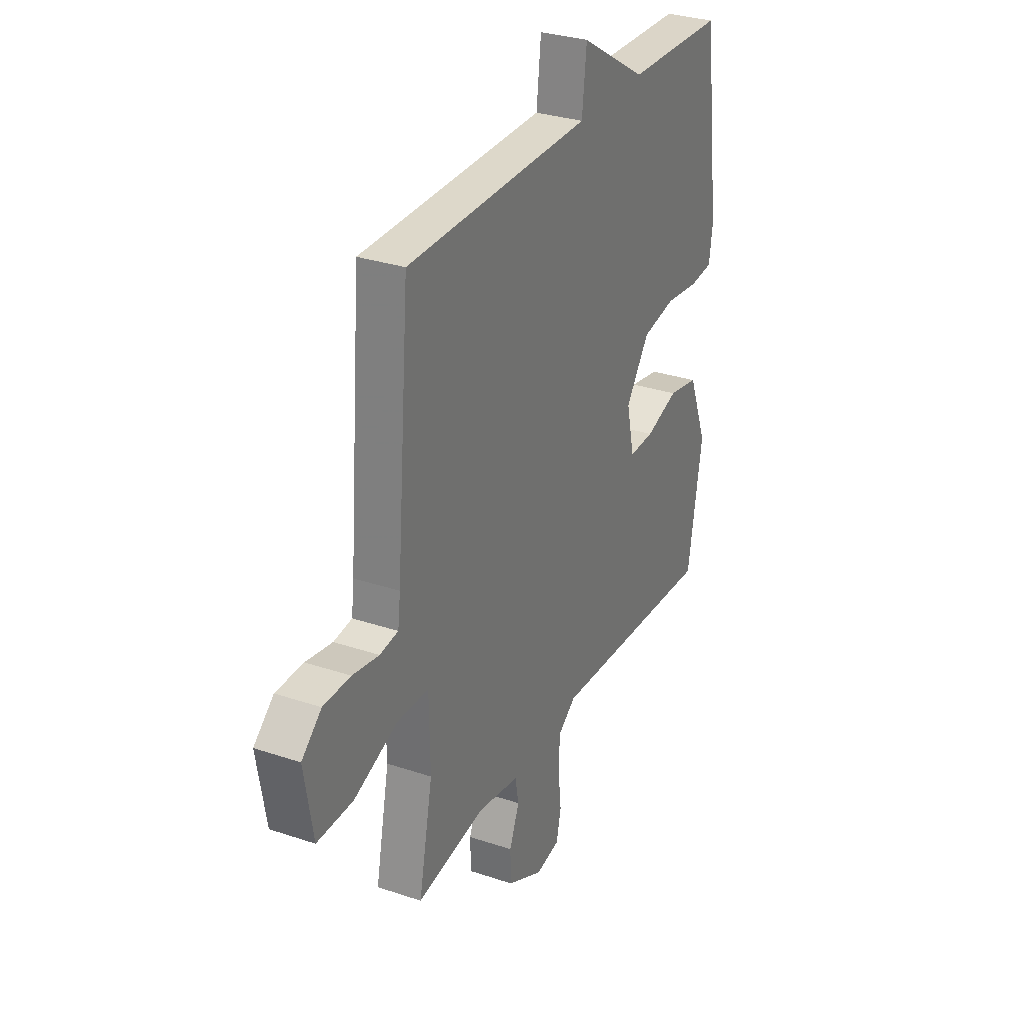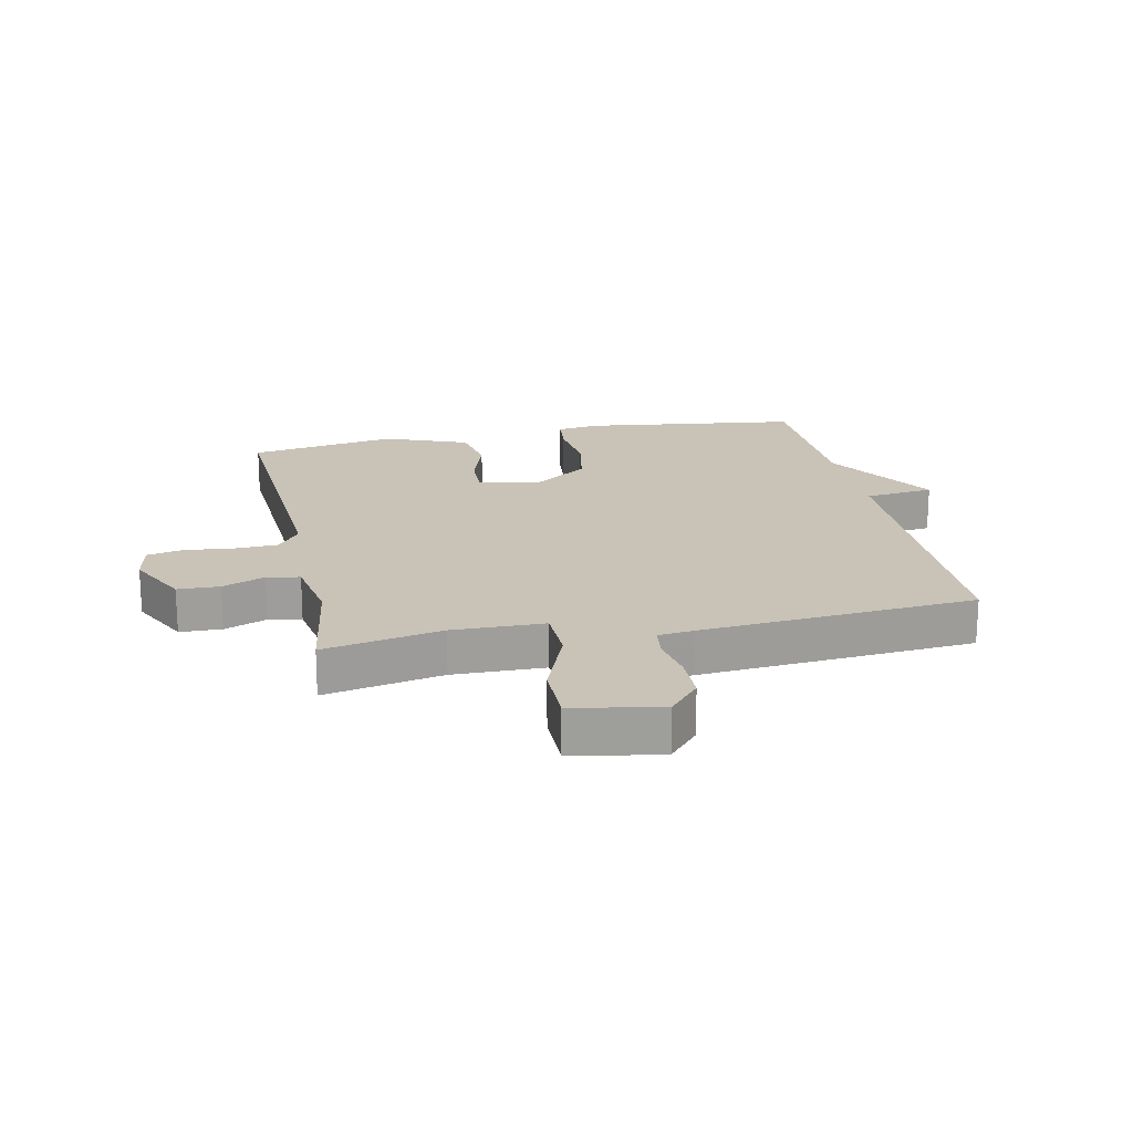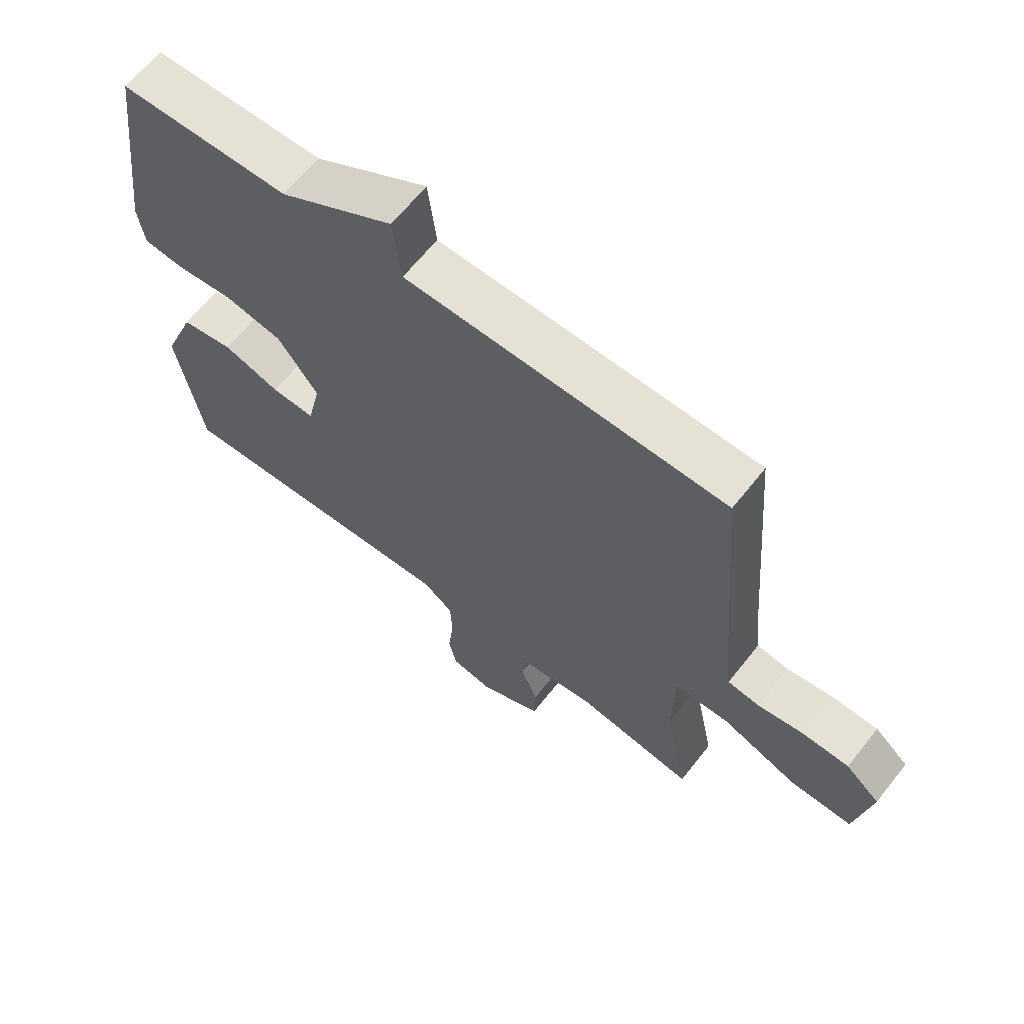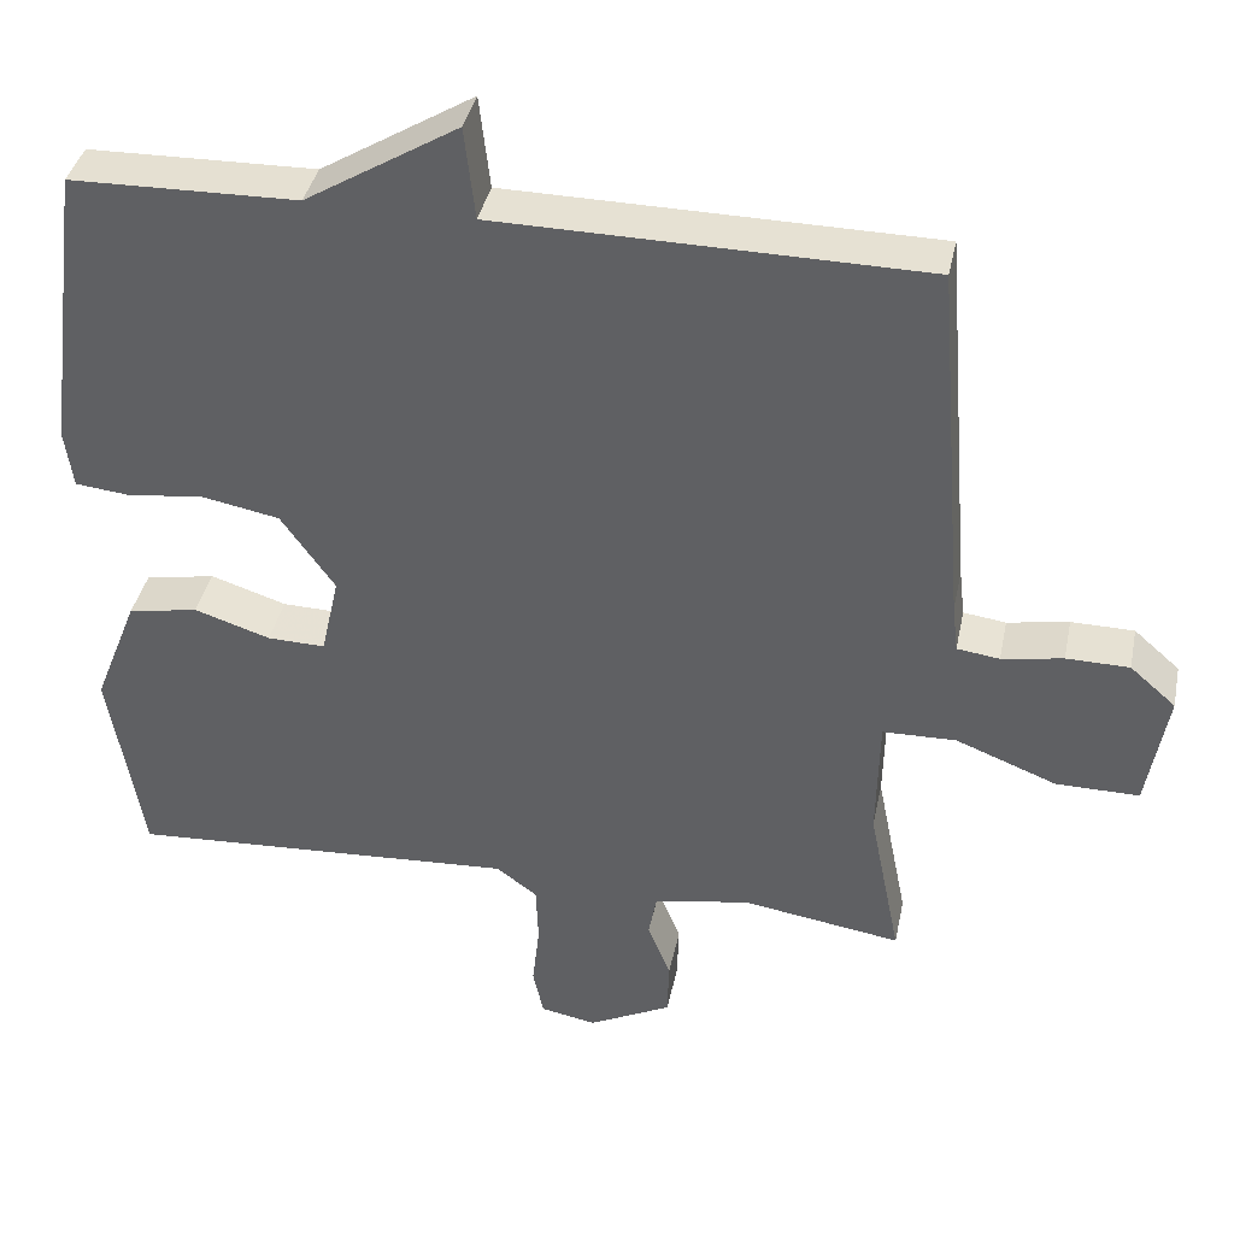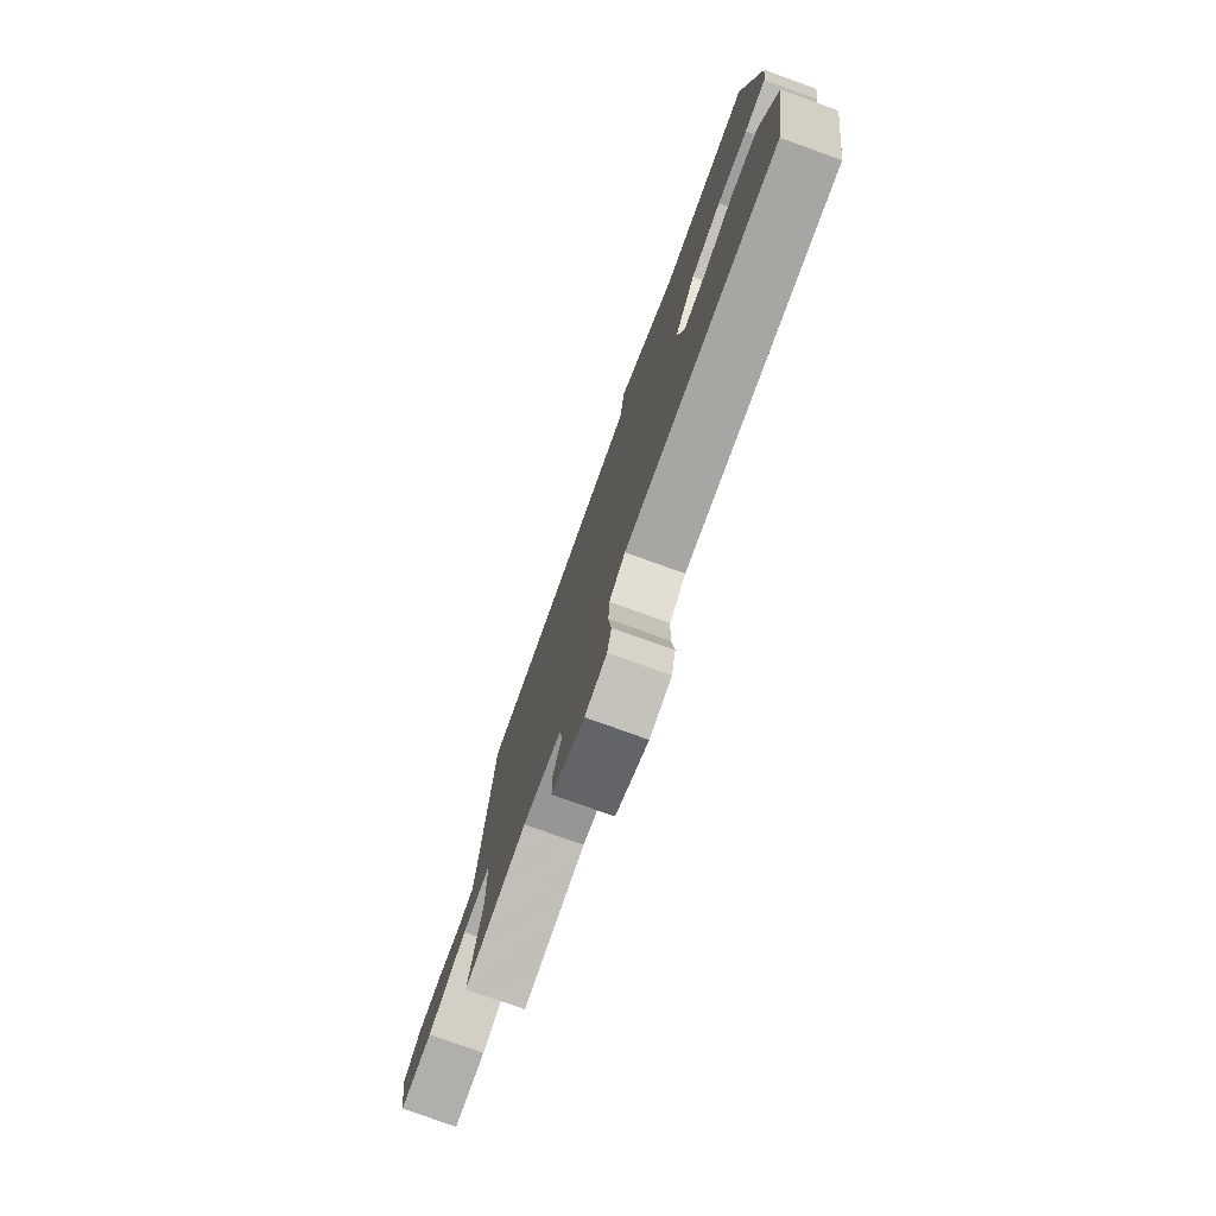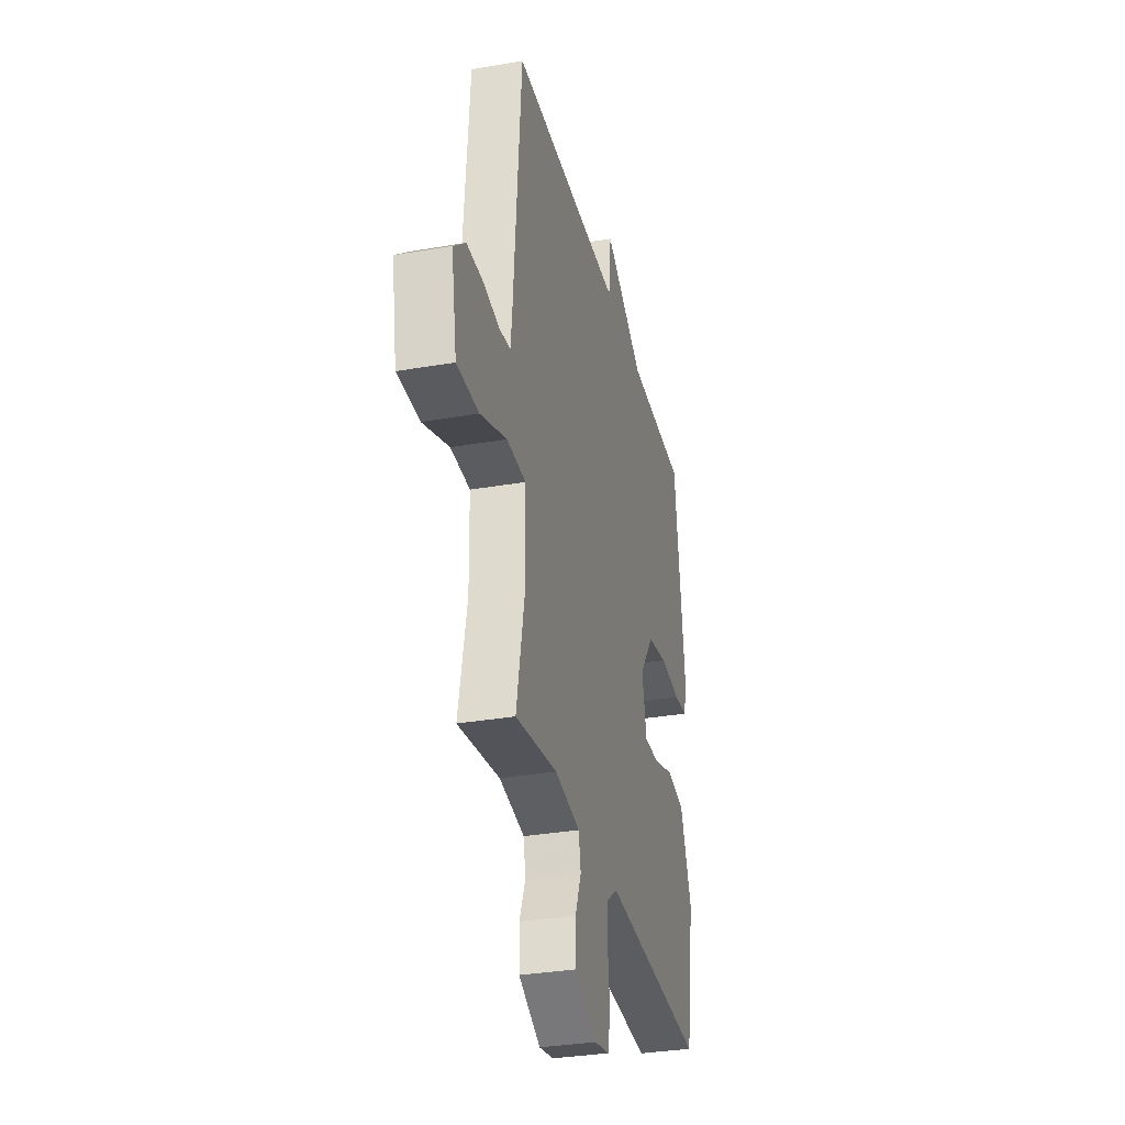
<metadata>
{"format":"obj","ext":"obj","renderer":"f3d","projection":"perspective","resolution":1024,"background":"white","views":[{"elev":30.5,"azim":-64.0,"up":"+Z"},{"elev":19.5,"azim":-101.9,"up":"+Y"},{"elev":64.7,"azim":-141.6,"up":"+Z"},{"elev":38.5,"azim":-168.4,"up":"+Z"},{"elev":-77.5,"azim":70.2,"up":"+Z"},{"elev":-32.5,"azim":-76.4,"up":"+Z"}]}
</metadata>
<code>
v 0.5 0.07 0.5
v 0.547 0.07 0.143
v 0.537 0.07 0.071
v 0.471 0.07 0.064
v 0.376 0.07 0.075
v 0.281 0.07 0.057
v 0.215 0.07 -0.036
v 0.237 0.07 -0.135
v 0.308 0.07 -0.133
v 0.401 0.07 -0.103
v 0.487 0.07 -0.119
v 0.541 0.07 -0.256
v 0.5 0.07 -0.5
v 0.023 0.07 -0.473
v -0.027 0.07 -0.51
v -0.03 0.07 -0.582
v -0.021 0.07 -0.661
v -0.034 0.07 -0.721
v -0.102 0.07 -0.734
v -0.204 0.07 -0.683
v -0.206 0.07 -0.614
v -0.178 0.07 -0.544
v -0.188 0.07 -0.49
v -0.306 0.07 -0.47
v -0.5 0.07 -0.5
v -0.461 0.07 -0.305
v -0.464 0.07 -0.154
v -0.554 0.07 -0.152
v -0.677 0.07 -0.2
v -0.779 0.07 -0.201
v -0.804 0.07 -0.055
v -0.748 0.07 -0.006
v -0.671 0.07 -0.005
v -0.596 0.07 -0.018
v -0.544 0.07 -0.011
v -0.537 0.07 0.048
v -0.5 0.07 0.5
v 0.022 0.07 0.506
v 0.035 0.07 0.62
v 0.222 0.07 0.506
v 0.5 0 0.5
v 0.547 0 0.143
v 0.537 0 0.071
v 0.471 0 0.064
v 0.376 0 0.075
v 0.281 0 0.057
v 0.215 0 -0.036
v 0.237 0 -0.135
v 0.308 0 -0.133
v 0.401 0 -0.103
v 0.487 0 -0.119
v 0.541 0 -0.256
v 0.5 0 -0.5
v 0.023 0 -0.473
v -0.027 0 -0.51
v -0.03 0 -0.582
v -0.021 0 -0.661
v -0.034 0 -0.721
v -0.102 0 -0.734
v -0.204 0 -0.683
v -0.206 0 -0.614
v -0.178 0 -0.544
v -0.188 0 -0.49
v -0.306 0 -0.47
v -0.5 0 -0.5
v -0.461 0 -0.305
v -0.464 0 -0.154
v -0.554 0 -0.152
v -0.677 0 -0.2
v -0.779 0 -0.201
v -0.804 0 -0.055
v -0.748 0 -0.006
v -0.671 0 -0.005
v -0.596 0 -0.018
v -0.544 0 -0.011
v -0.537 0 0.048
v -0.5 0 0.5
v 0.022 0 0.506
v 0.035 0 0.62
v 0.222 0 0.506
f 38 39 40
f 40 1 2
f 38 40 2
f 37 38 2
f 36 37 2
f 35 36 2
f 32 33 34
f 31 32 34
f 30 31 34
f 29 30 34
f 28 29 34
f 27 28 34 35
f 24 25 26
f 23 24 26 27
f 20 21 22
f 19 20 22
f 18 19 22
f 17 18 22
f 16 17 22
f 15 16 22 23
f 23 27 35
f 15 23 35
f 14 15 35
f 12 13 14
f 11 12 14
f 10 11 14
f 9 10 14
f 2 3 4 5
f 2 5 6
f 35 2 6
f 8 9 14
f 7 8 14 35
f 6 7 35
f 80 79 78
f 42 41 80
f 42 80 78
f 42 78 77
f 42 77 76
f 42 76 75
f 74 73 72
f 74 72 71
f 74 71 70
f 74 70 69
f 74 69 68
f 75 74 68 67
f 66 65 64
f 67 66 64 63
f 62 61 60
f 62 60 59
f 62 59 58
f 62 58 57
f 62 57 56
f 63 62 56 55
f 75 67 63
f 75 63 55
f 75 55 54
f 54 53 52
f 54 52 51
f 54 51 50
f 54 50 49
f 45 44 43 42
f 46 45 42
f 46 42 75
f 54 49 48
f 75 54 48 47
f 75 47 46
f 1 41 42 2
f 2 42 43 3
f 3 43 44 4
f 4 44 45 5
f 5 45 46 6
f 6 46 47 7
f 7 47 48 8
f 8 48 49 9
f 9 49 50 10
f 10 50 51 11
f 11 51 52 12
f 12 52 53 13
f 13 53 54 14
f 14 54 55 15
f 15 55 56 16
f 16 56 57 17
f 17 57 58 18
f 18 58 59 19
f 19 59 60 20
f 20 60 61 21
f 21 61 62 22
f 22 62 63 23
f 23 63 64 24
f 24 64 65 25
f 25 65 66 26
f 26 66 67 27
f 27 67 68 28
f 28 68 69 29
f 29 69 70 30
f 30 70 71 31
f 31 71 72 32
f 32 72 73 33
f 33 73 74 34
f 34 74 75 35
f 35 75 76 36
f 36 76 77 37
f 37 77 78 38
f 38 78 79 39
f 39 79 80 40
f 40 80 41 1

</code>
